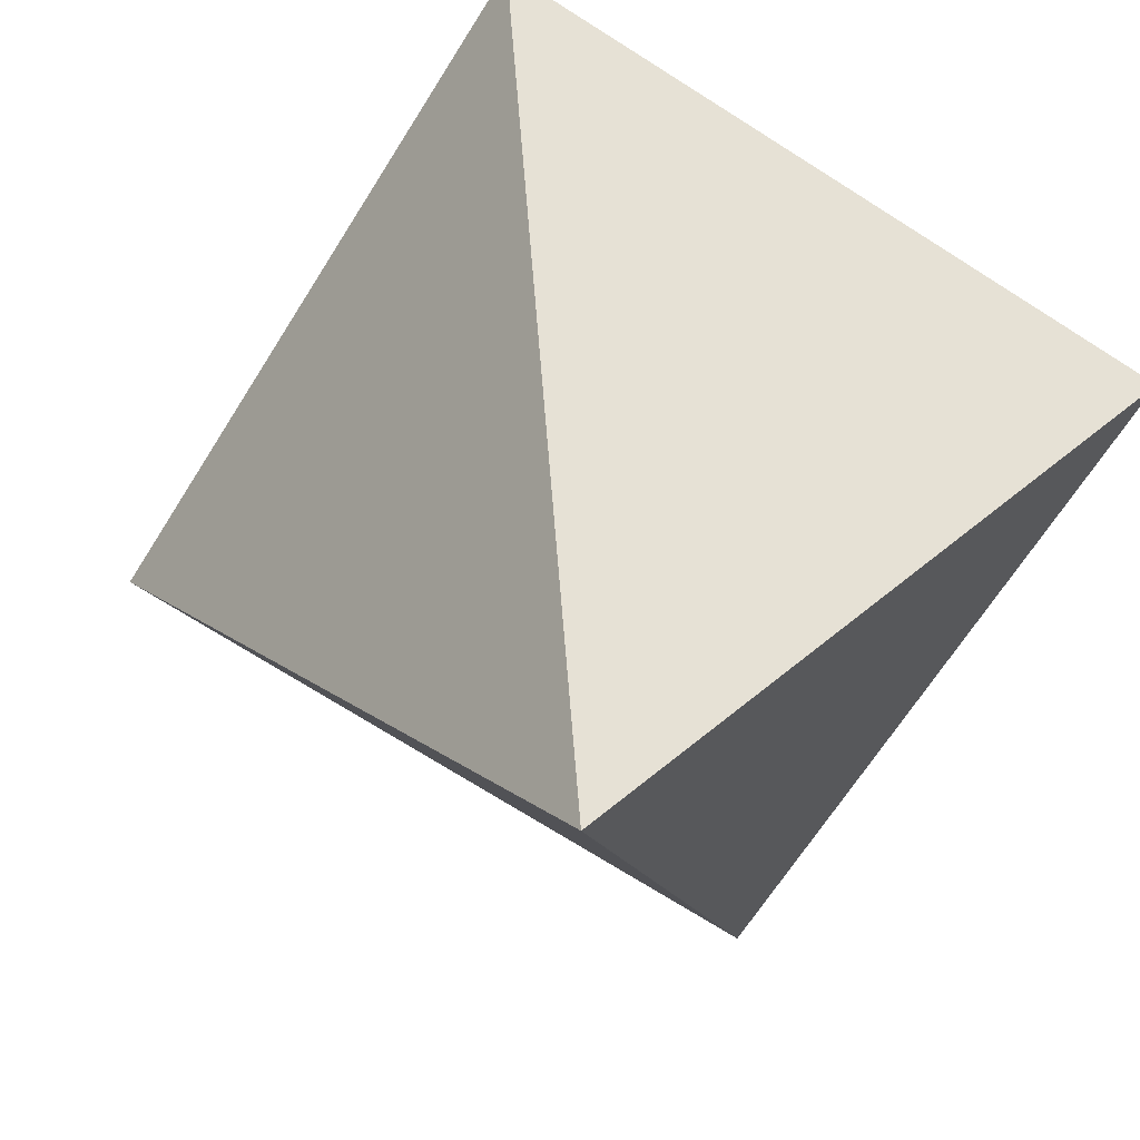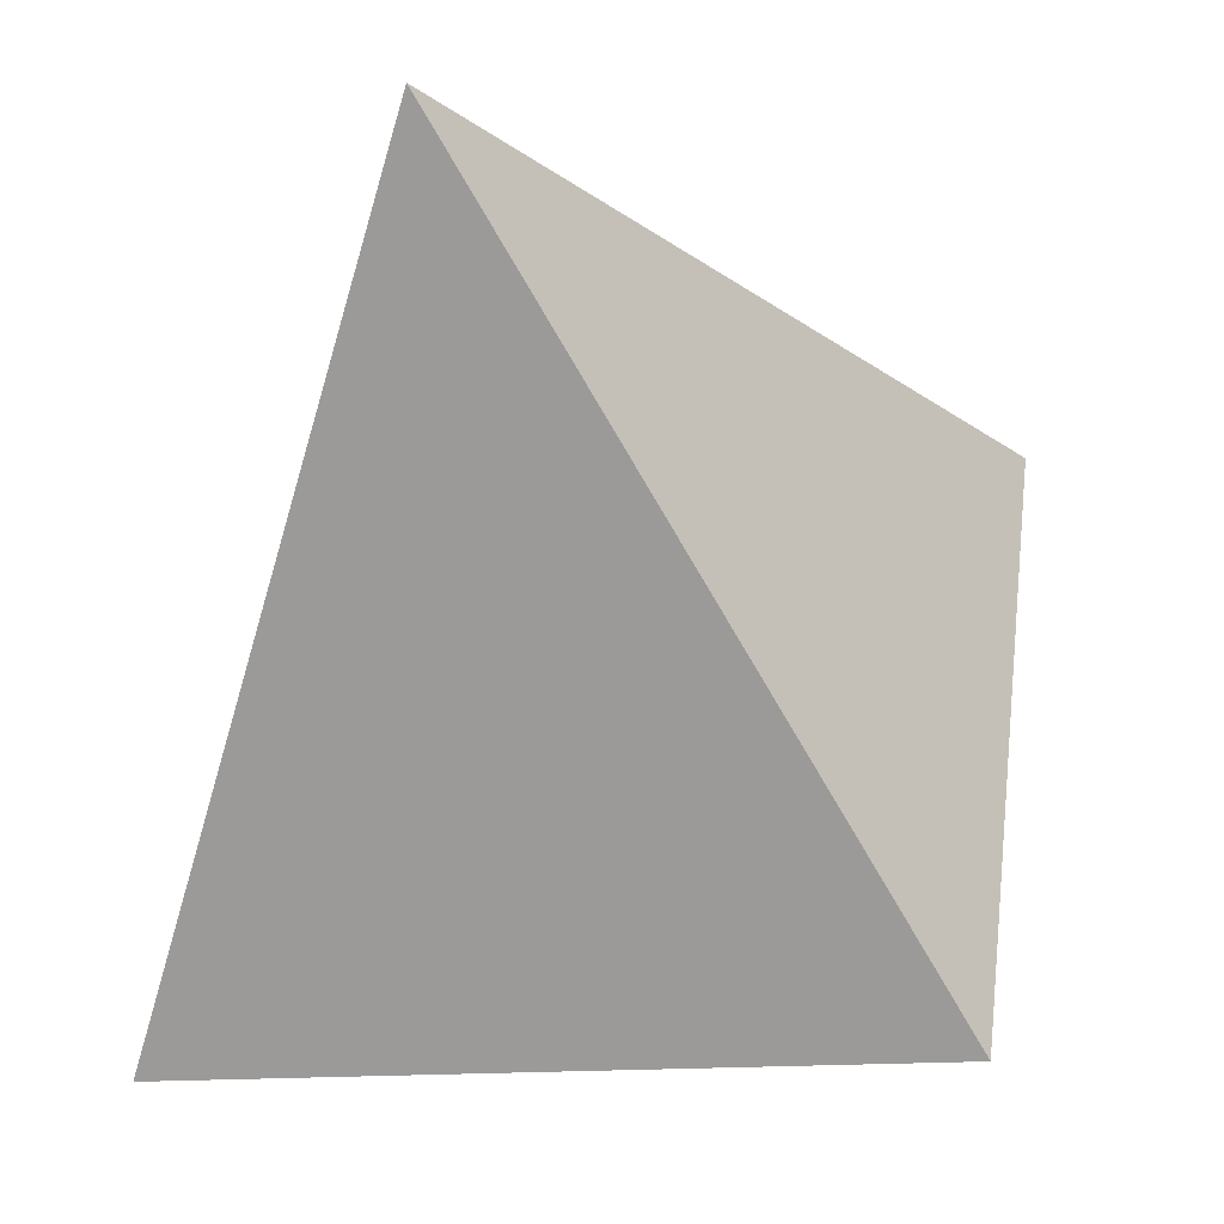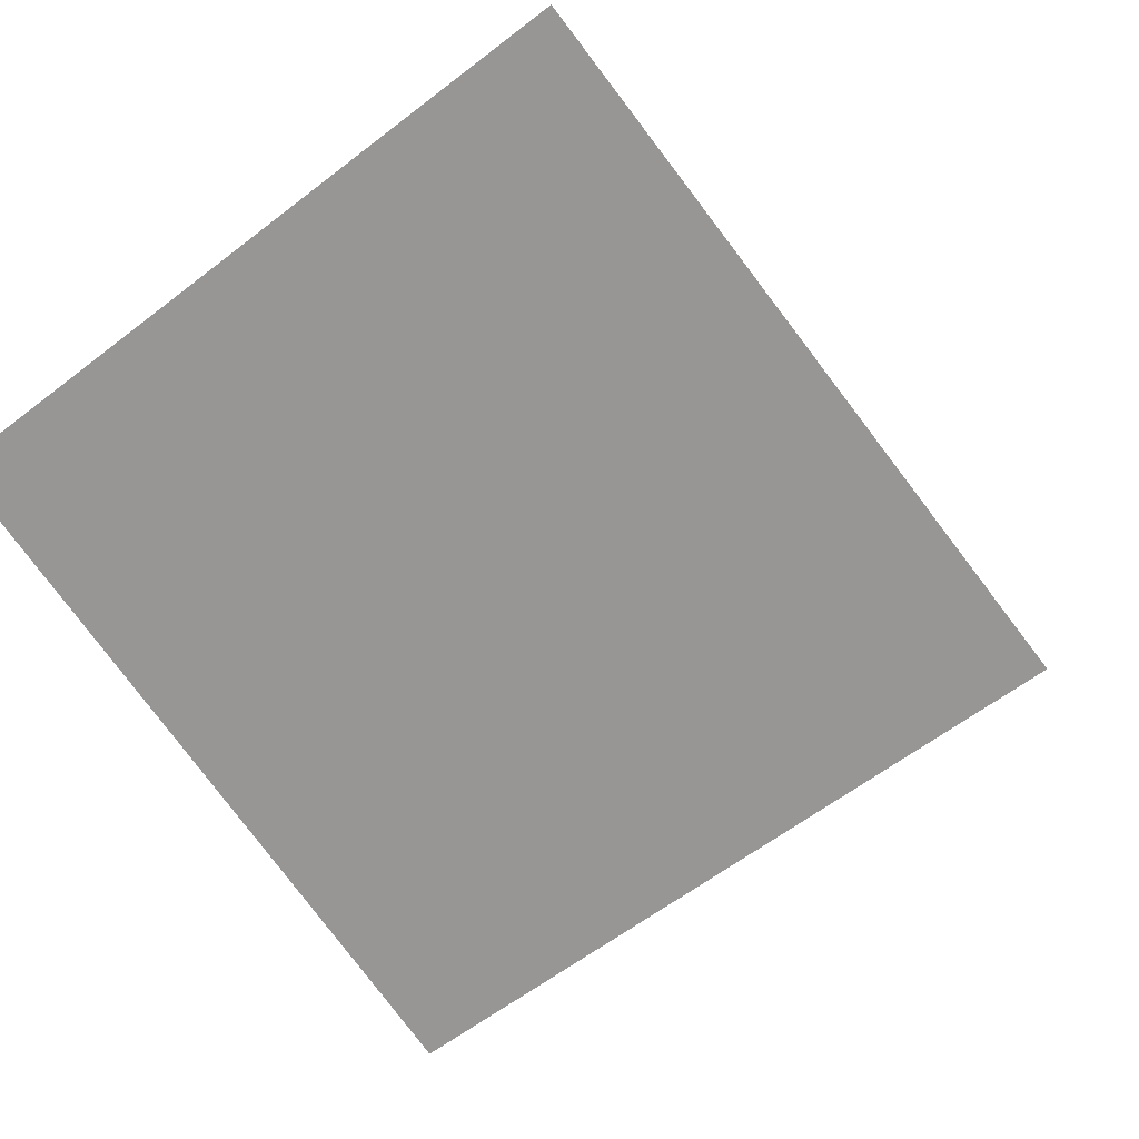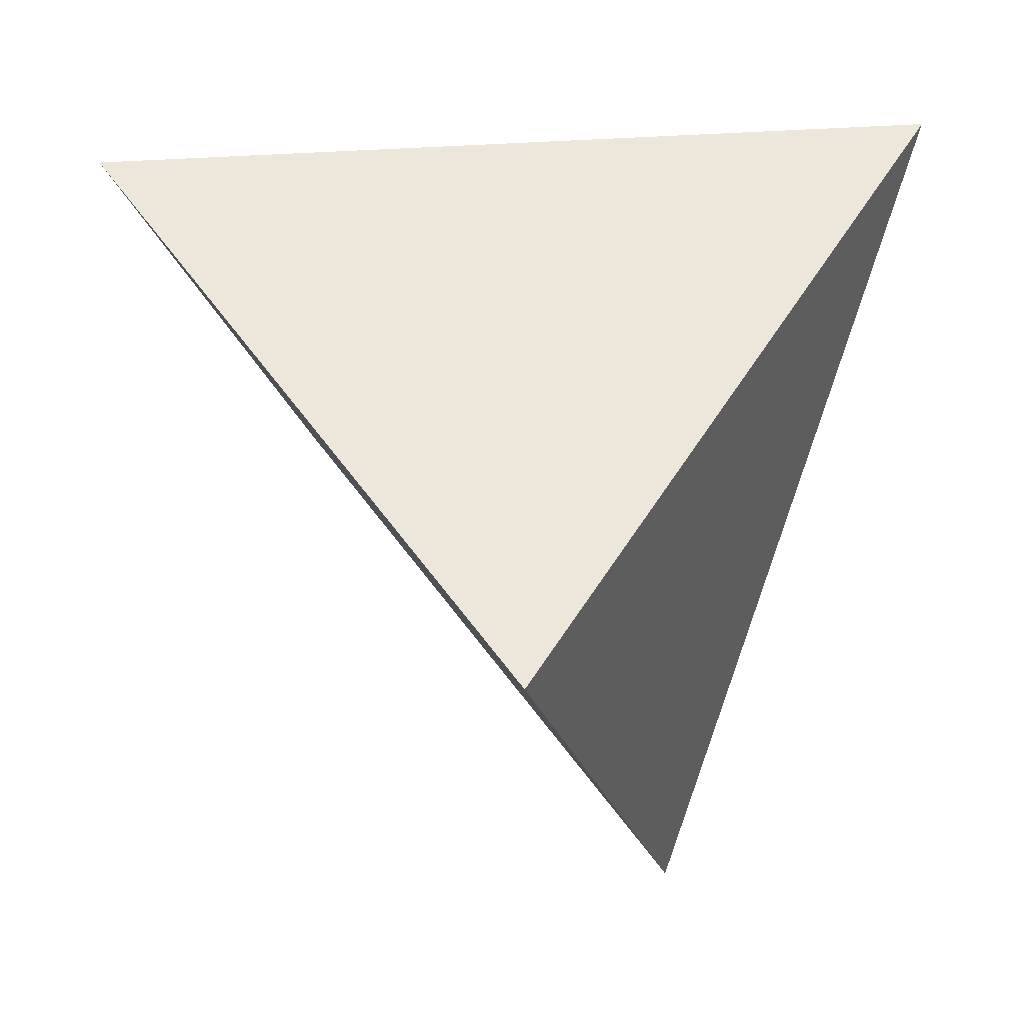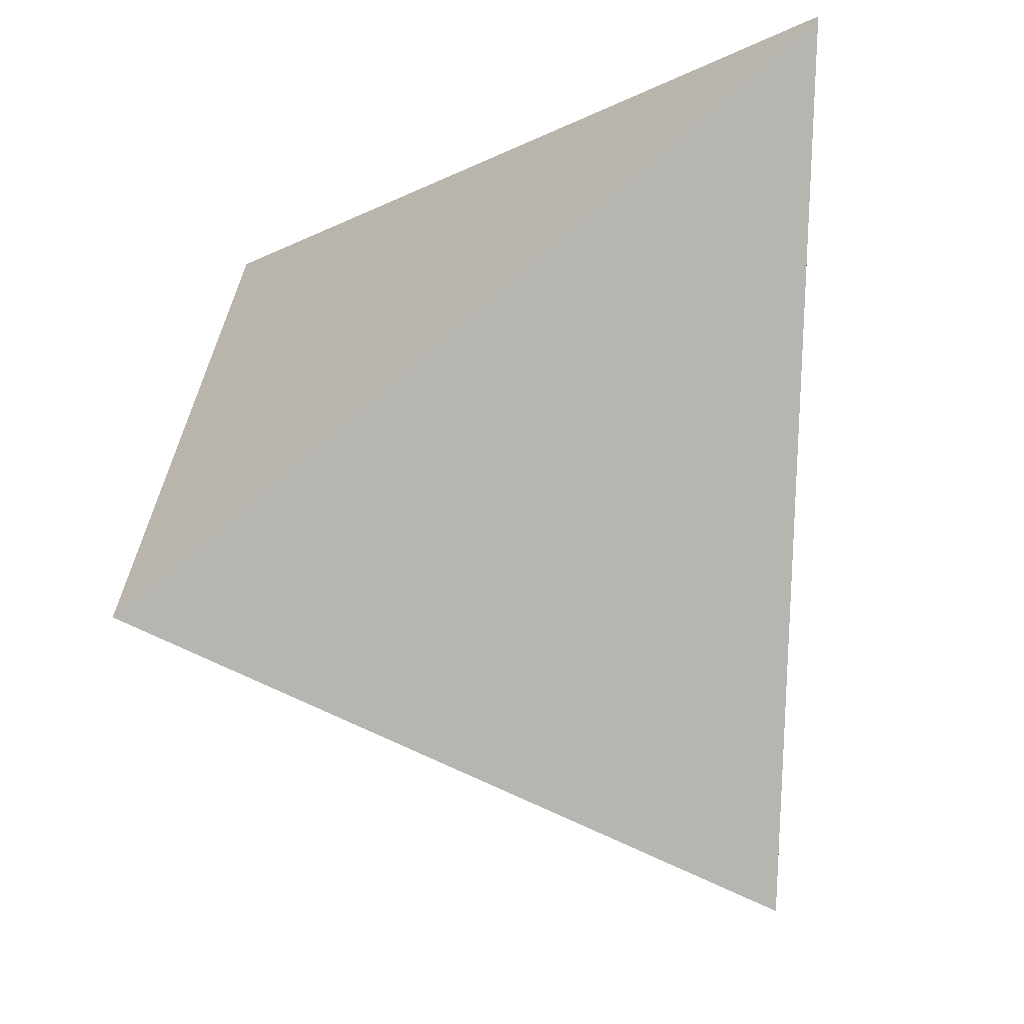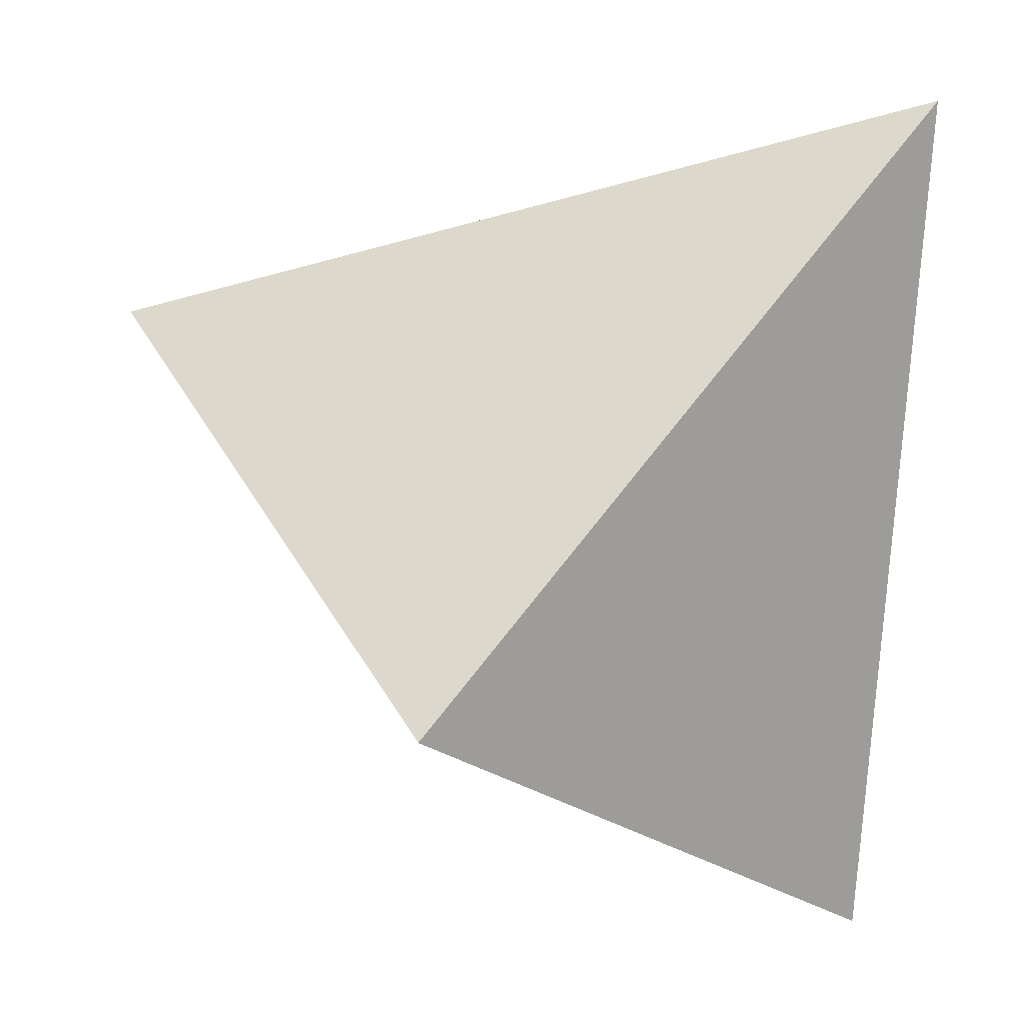
<metadata>
{"format":"obj","ext":"obj","renderer":"f3d","projection":"perspective","resolution":1024,"background":"white","views":[{"elev":61.2,"azim":-152.4,"up":"+Z"},{"elev":0.2,"azim":-8.4,"up":"+Y"},{"elev":-19.9,"azim":37.3,"up":"+Z"},{"elev":1.7,"azim":107.7,"up":"+Z"},{"elev":-10.3,"azim":168.4,"up":"+Z"},{"elev":37.0,"azim":-139.2,"up":"+Y"}]}
</metadata>
<code>
v 0.7209 0.01426 -0.4588
v -0.1929 -0.04424 -0.8314
v -0.4257 -0.725 -0.1535
v 0.488 -0.6665 0.2191
v -0.1476 0.3554 0.3062
f 1 2 5
f 2 3 5
f 3 4 5
f 4 1 5
f 1 4 3
f 1 3 2

</code>
